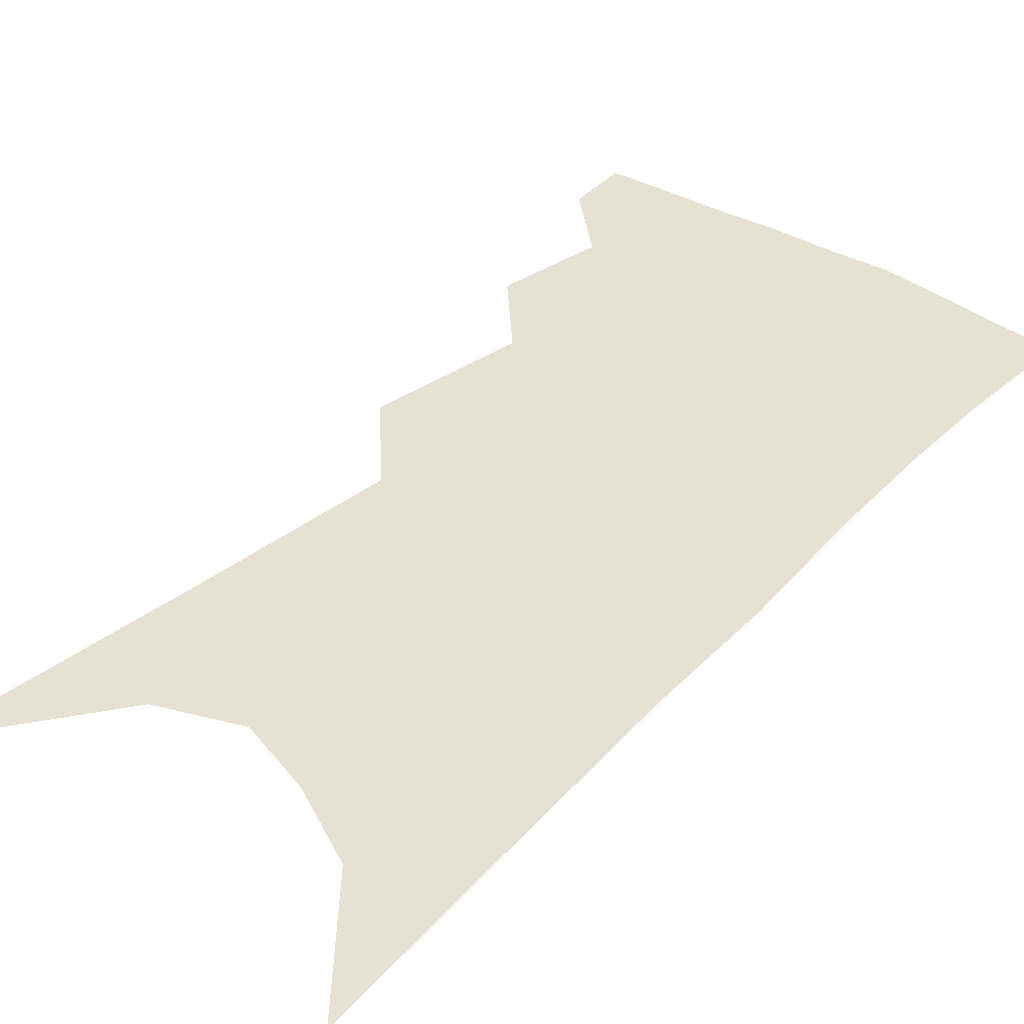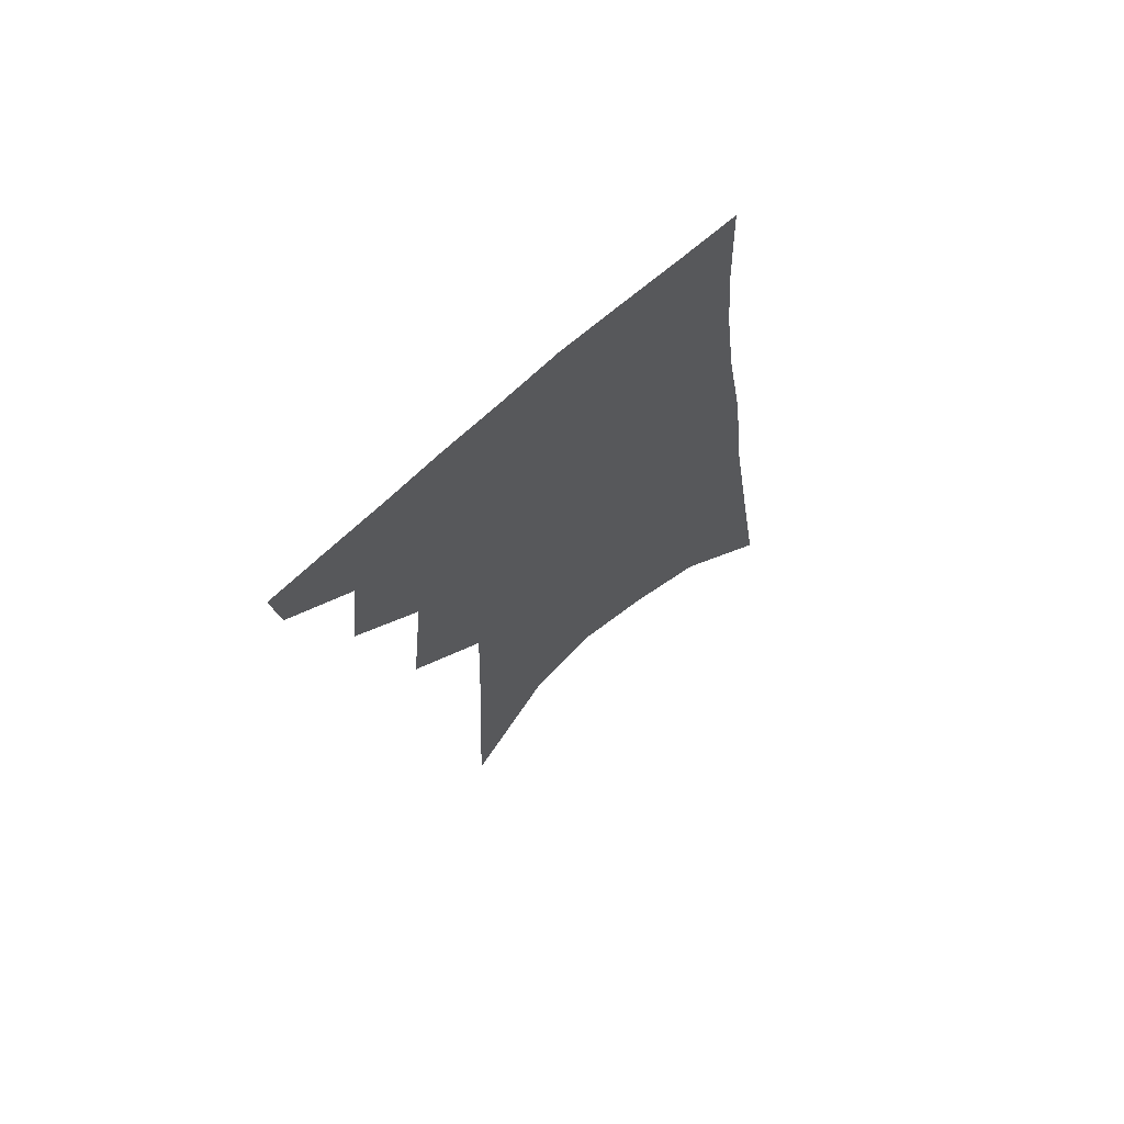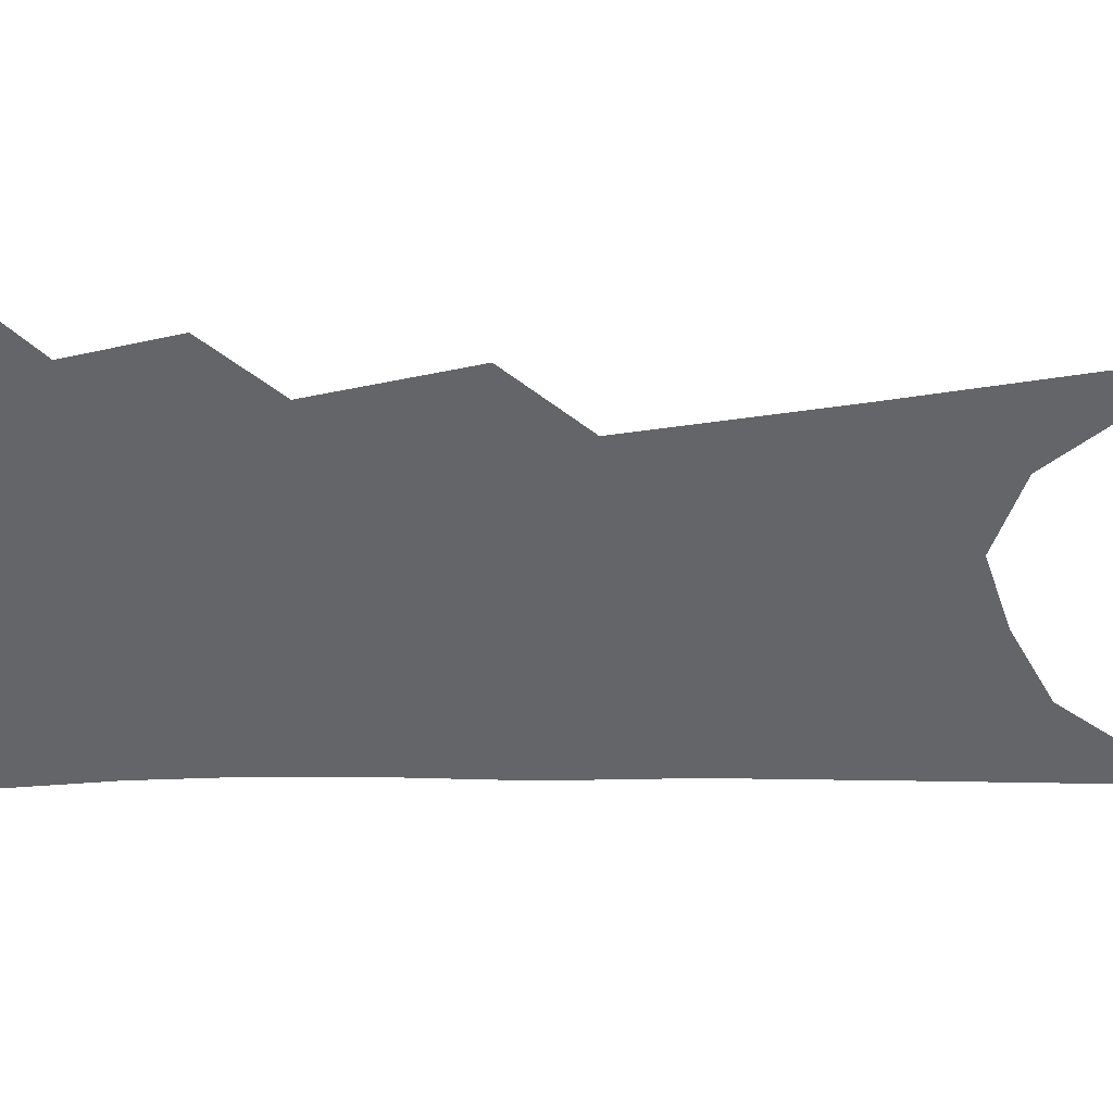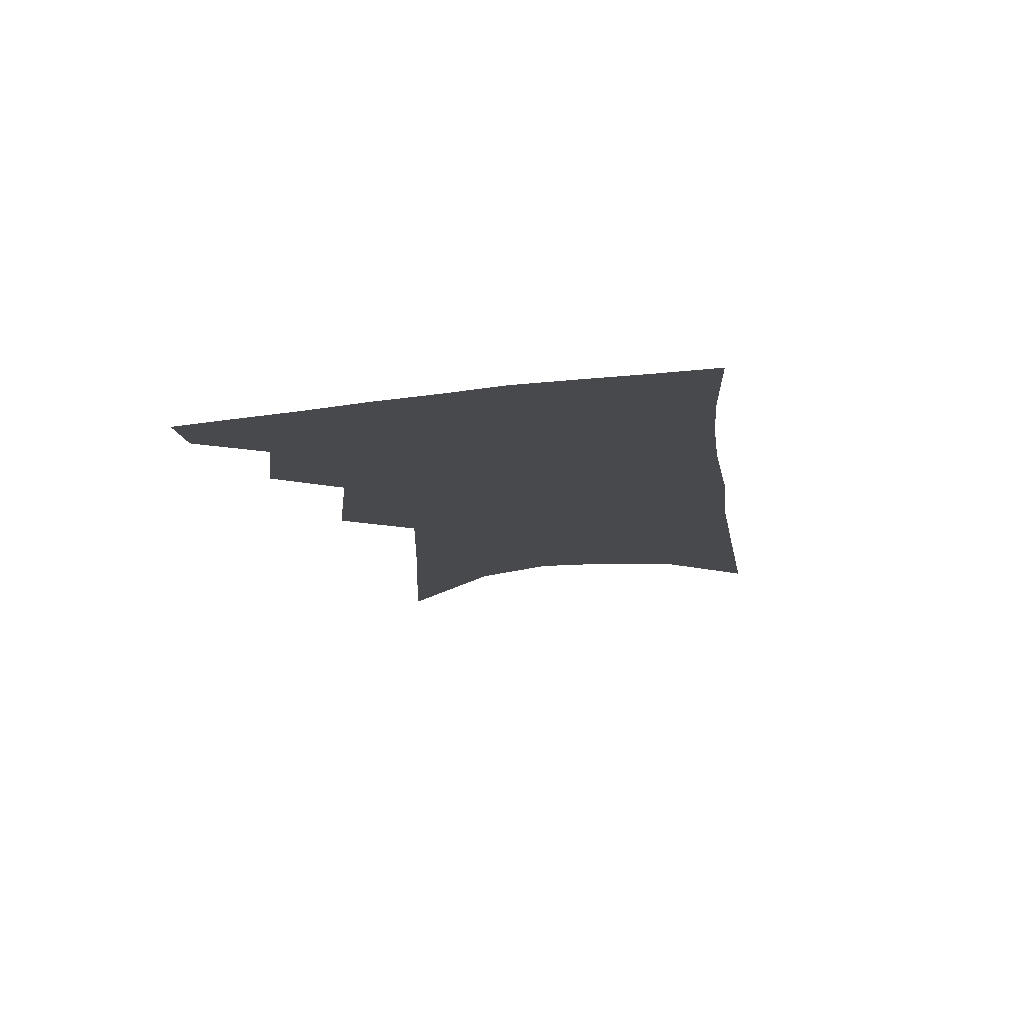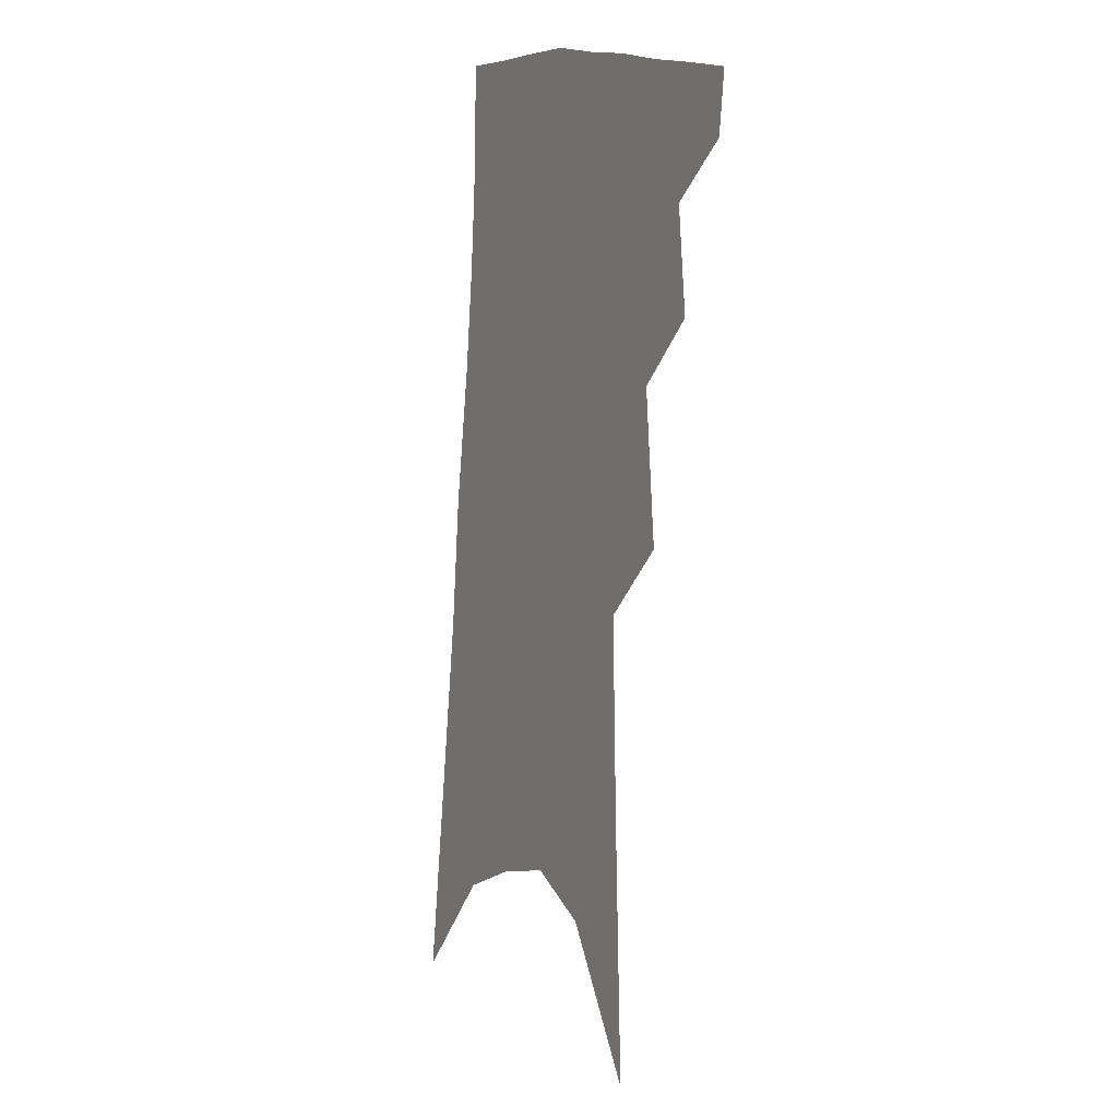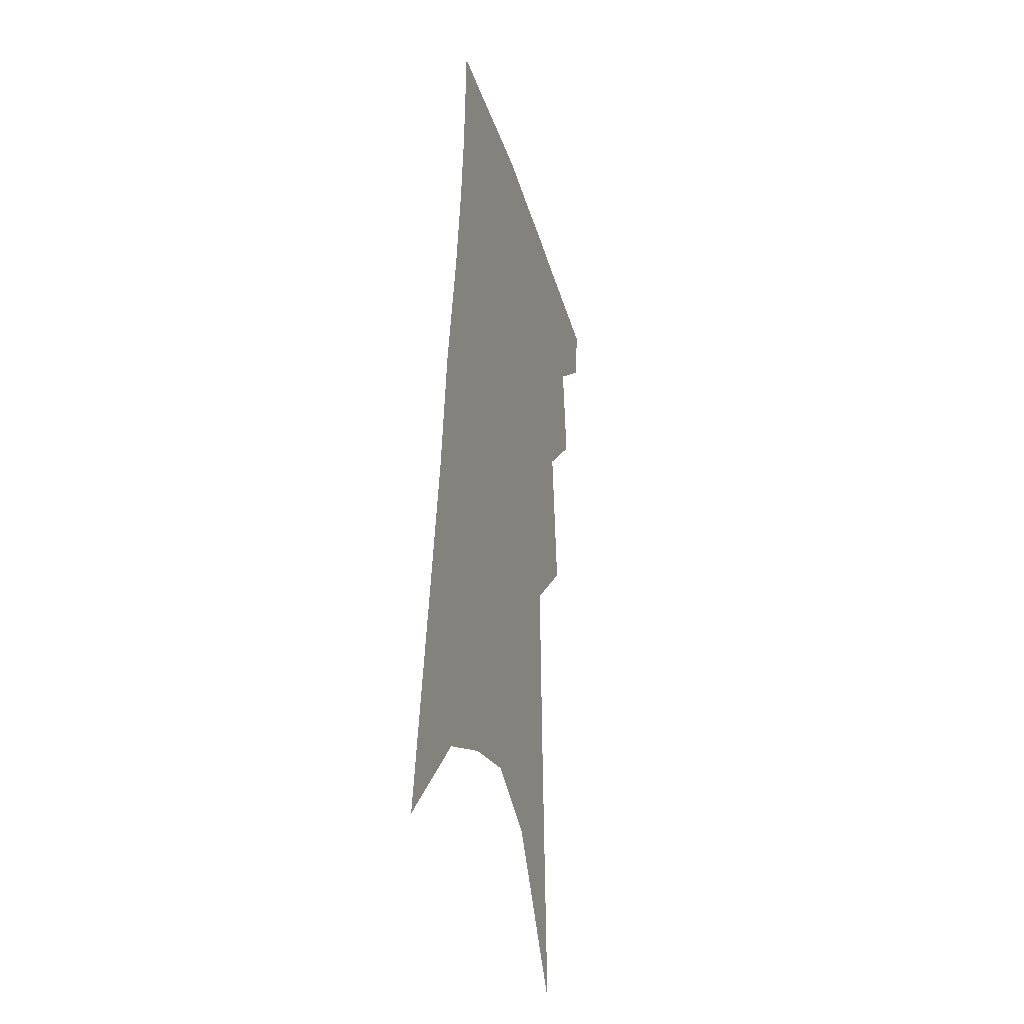
<metadata>
{"format":"obj","ext":"obj","renderer":"f3d","projection":"perspective","resolution":1024,"background":"white","views":[{"elev":38.6,"azim":44.3,"up":"+Z"},{"elev":70.6,"azim":-40.0,"up":"+Y"},{"elev":-51.4,"azim":-82.9,"up":"+Z"},{"elev":77.5,"azim":-4.6,"up":"+Y"},{"elev":5.3,"azim":-118.5,"up":"+Y"},{"elev":-32.3,"azim":106.6,"up":"+Y"}]}
</metadata>
<code>
v 508.1 343.4 0
v 505.9 360.7 0
v 523.9 298.6 0
v 527.2 328.2 0
v 525.5 346.4 0
v 522.6 363.6 0
v 539.2 237.5 0
v 543.4 280.7 0
v 545.2 310.2 0
v 544.9 331.6 0
v 542.6 349 0
v 539.7 366.2 0
v 556.1 85.52 0
v 559.1 160.4 0
v 560.8 217.5 0
v 561 254.3 0
v 562.8 289.8 0
v 563.4 315.7 0
v 562.3 334.5 0
v 559.9 351.7 0
v 556.6 369.5 0
v 582.3 126.7 0
v 581.3 184.6 0
v 580.5 229.1 0
v 580.3 265.1 0
v 580.5 295.1 0
v 580.5 319.3 0
v 579.5 337 0
v 577.9 353.8 0
v 574.1 371.9 0
v 603.6 137.2 0
v 600.9 186.2 0
v 598.8 235.6 0
v 597.9 270.3 0
v 597.4 298.1 0
v 596.9 320.6 0
v 596.3 339.1 0
v 595 355.8 0
v 591.1 374.9 0
v 625.3 132.6 0
v 620.3 189.9 0
v 616.9 236.2 0
v 615.2 270.1 0
v 613.9 298.8 0
v 613.2 321.6 0
v 612.8 340.1 0
v 612.4 357.2 0
v 609.6 375.2 0
v 648.3 123.4 0
v 641.5 181.3 0
v 636.6 227.6 0
v 634.1 262.3 0
v 631.5 294.2 0
v 629.6 320.8 0
v 629.2 341 0
v 629 358.5 0
v 627.9 375.2 0
v 678.3 91.27 0
v 669.4 152.9 0
v 661.9 204.9 0
v 658 243.3 0
v 651.6 283.9 0
v 648.1 314.2 0
v 646 339.2 0
v 645.3 359.1 0
v 644.7 375.7 0
v 721 391 0
f 4 5 1
f 1 5 2
f 5 6 2
f 8 9 3
f 3 9 4
f 9 10 4
f 4 10 5
f 10 11 5
f 5 11 6
f 11 12 6
f 15 16 7
f 7 16 8
f 16 17 8
f 8 17 9
f 17 18 9
f 9 18 10
f 18 19 10
f 10 19 11
f 19 20 11
f 11 20 12
f 20 21 12
f 13 22 14
f 22 23 14
f 14 23 15
f 23 24 15
f 15 24 16
f 24 25 16
f 16 25 17
f 25 26 17
f 17 26 18
f 26 27 18
f 18 27 19
f 27 28 19
f 19 28 20
f 28 29 20
f 20 29 21
f 29 30 21
f 22 31 23
f 31 32 23
f 23 32 24
f 32 33 24
f 24 33 25
f 33 34 25
f 25 34 26
f 34 35 26
f 26 35 27
f 35 36 27
f 27 36 28
f 36 37 28
f 28 37 29
f 37 38 29
f 29 38 30
f 38 39 30
f 31 40 32
f 40 41 32
f 32 41 33
f 41 42 33
f 33 42 34
f 42 43 34
f 34 43 35
f 43 44 35
f 35 44 36
f 44 45 36
f 36 45 37
f 45 46 37
f 37 46 38
f 46 47 38
f 38 47 39
f 47 48 39
f 40 49 41
f 49 50 41
f 41 50 42
f 50 51 42
f 42 51 43
f 51 52 43
f 43 52 44
f 52 53 44
f 44 53 45
f 53 54 45
f 45 54 46
f 54 55 46
f 46 55 47
f 55 56 47
f 47 56 48
f 56 57 48
f 49 58 50
f 58 59 50
f 50 59 51
f 59 60 51
f 51 60 52
f 60 61 52
f 52 61 53
f 61 62 53
f 53 62 54
f 62 63 54
f 54 63 55
f 63 64 55
f 55 64 56
f 64 65 56
f 56 65 57
f 65 66 57

</code>
